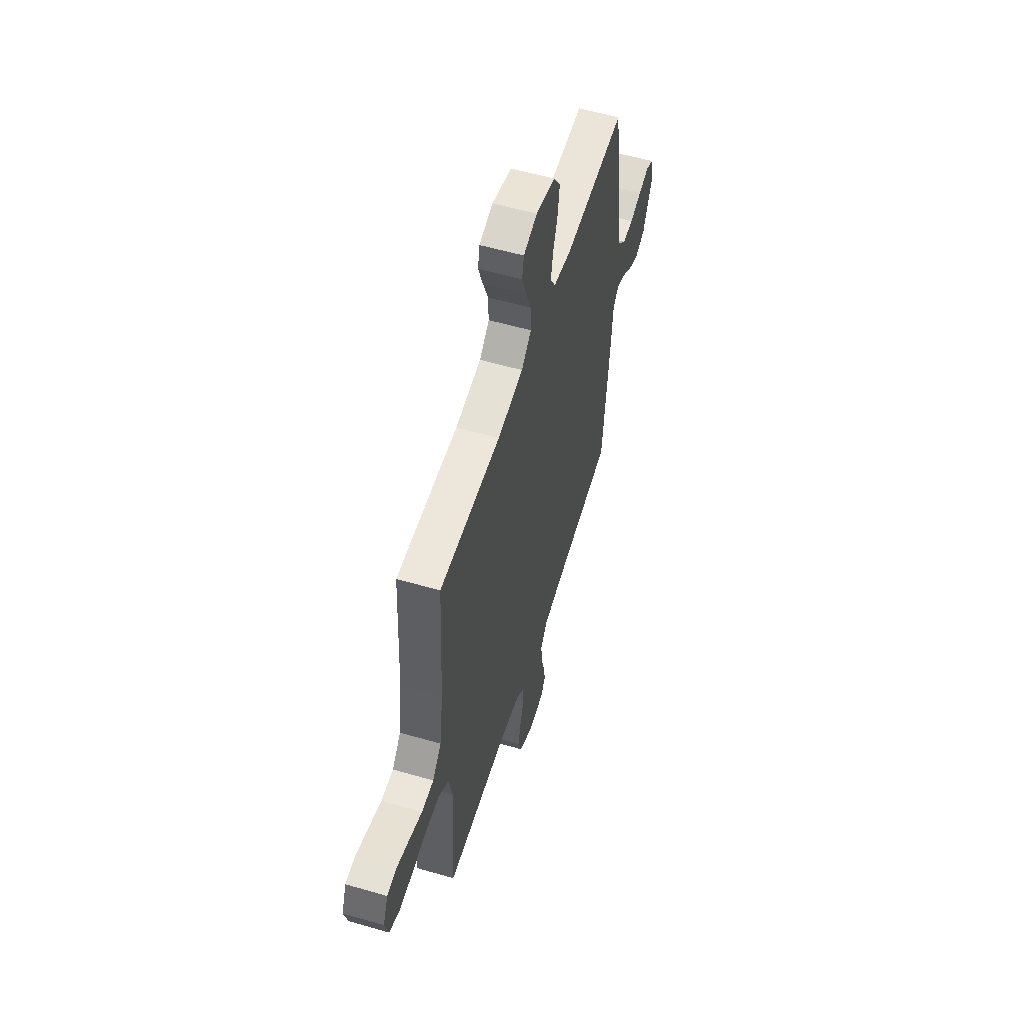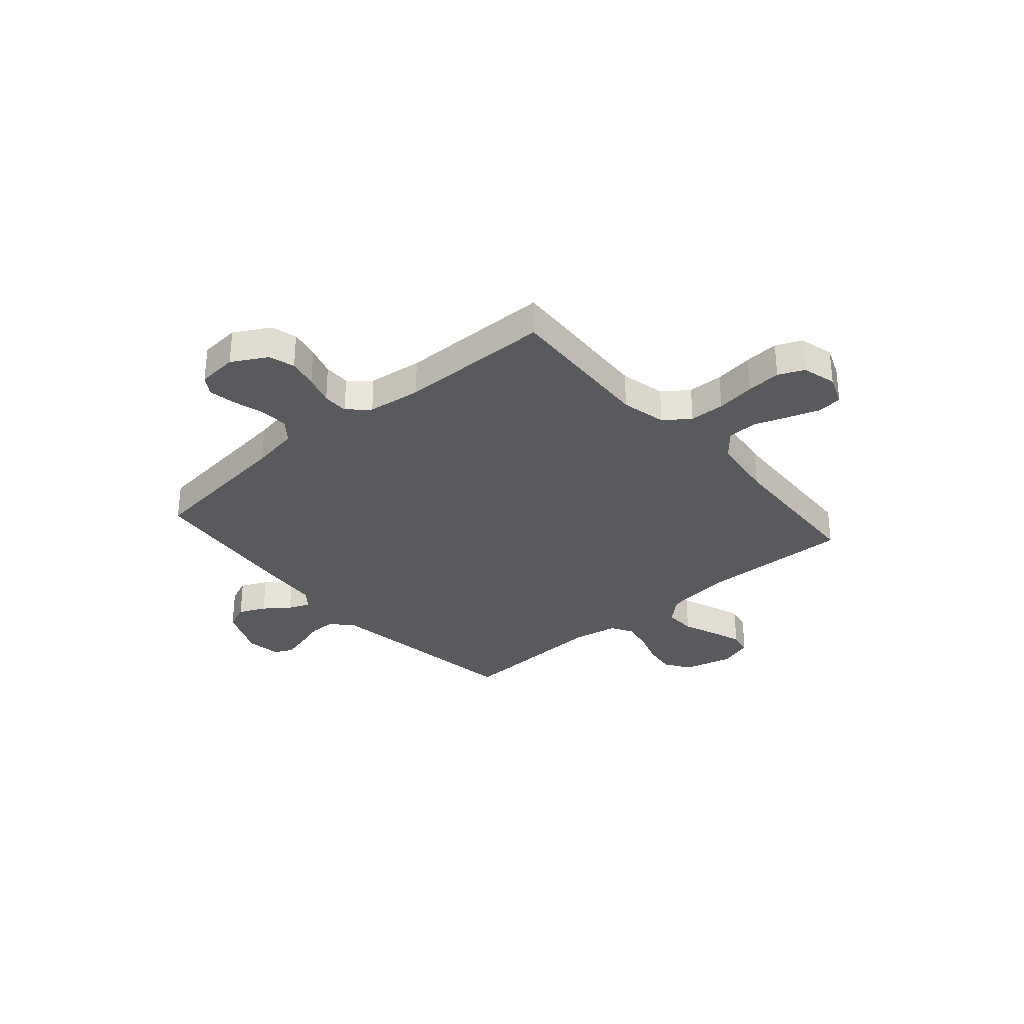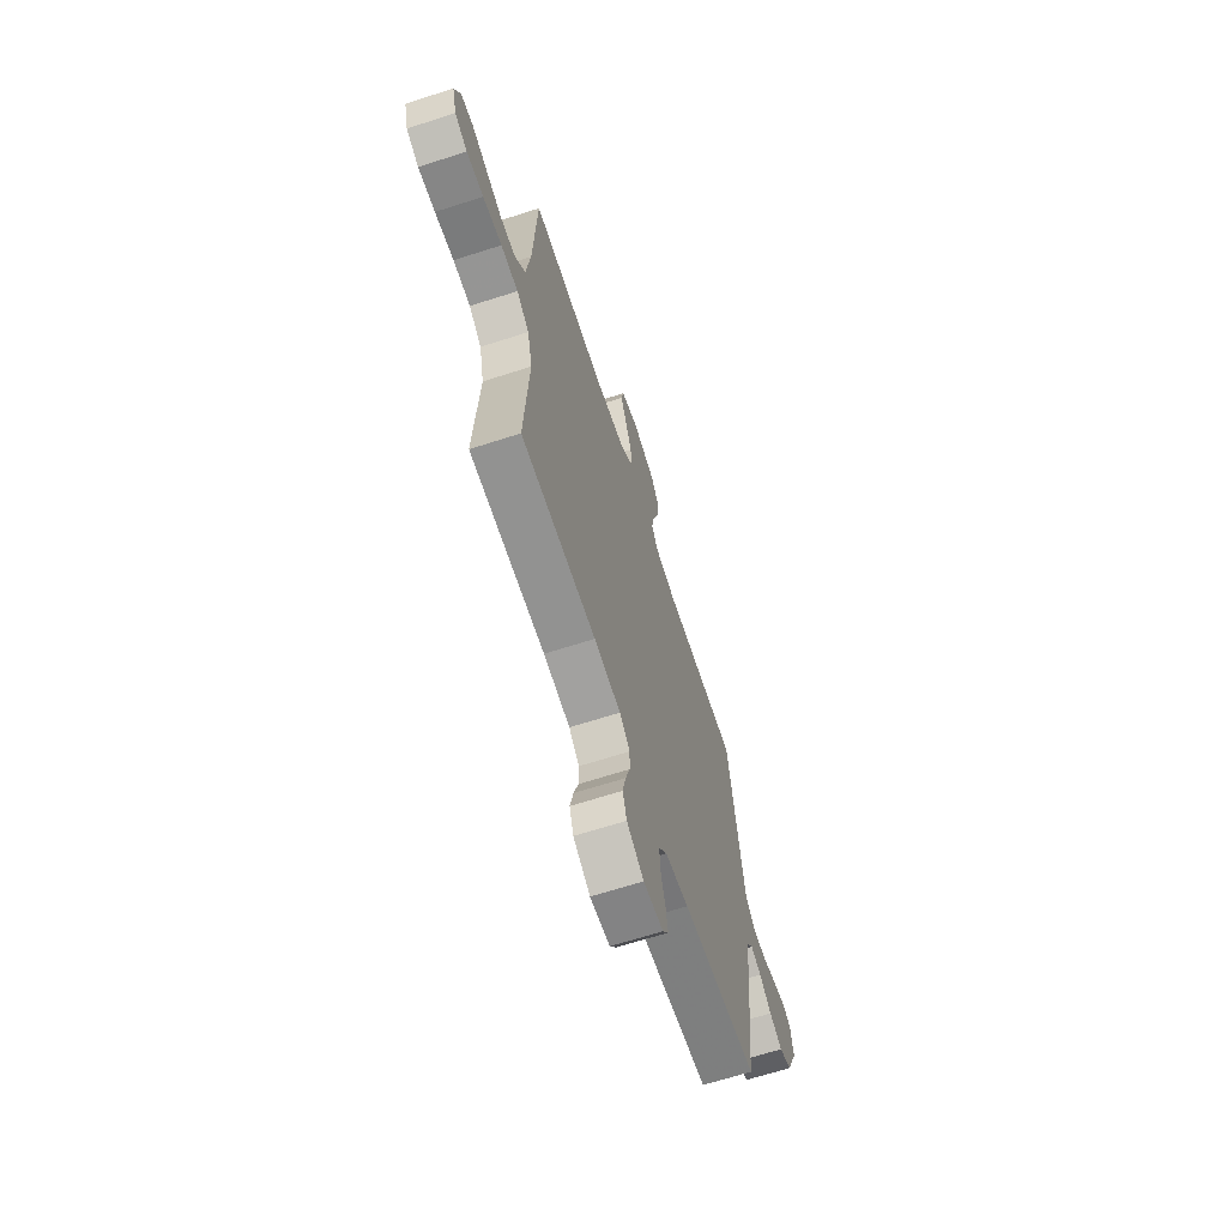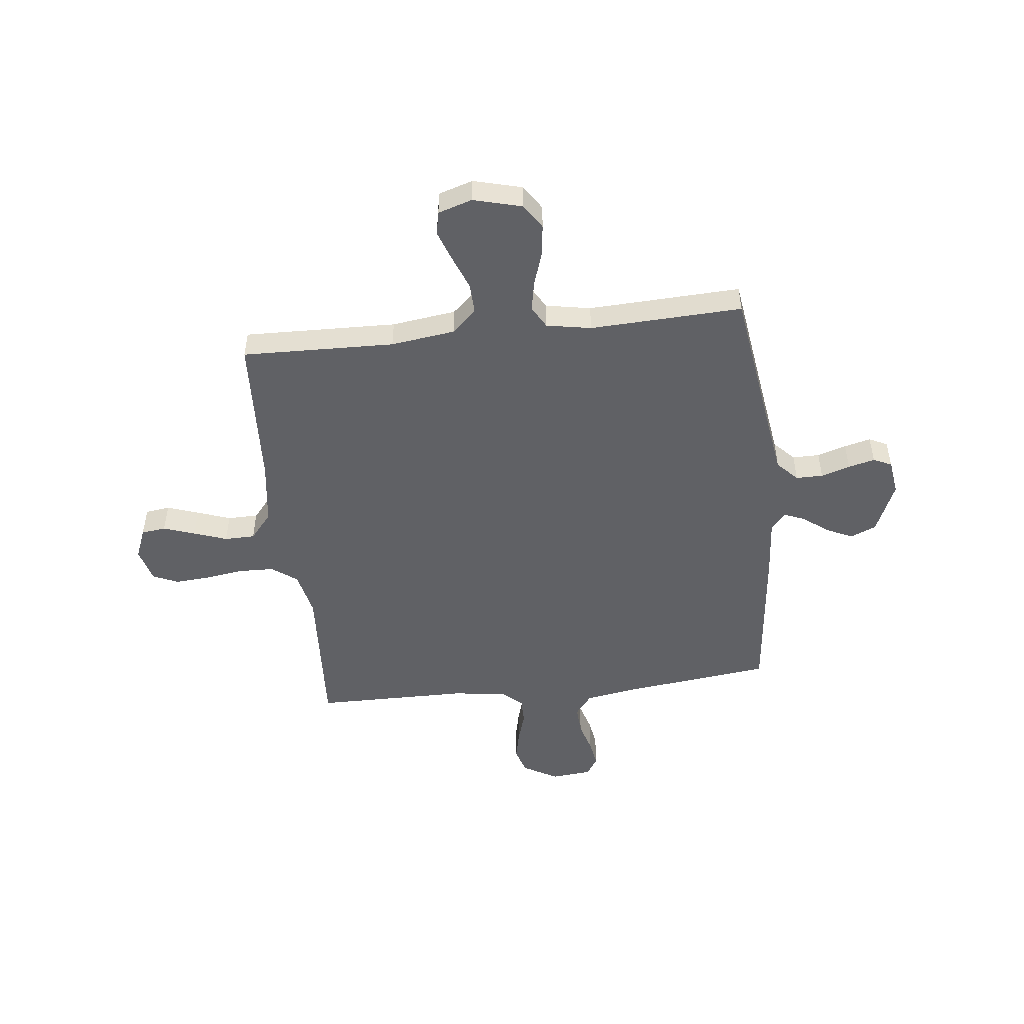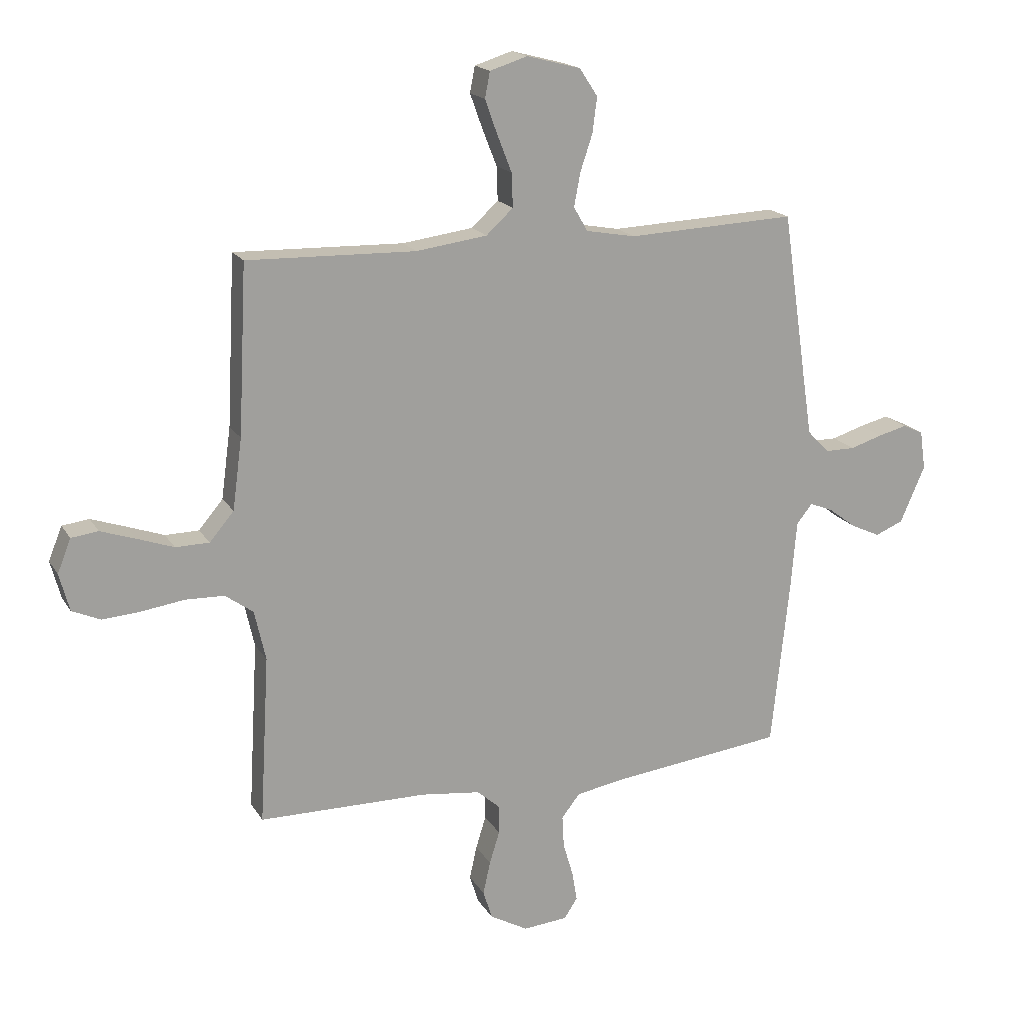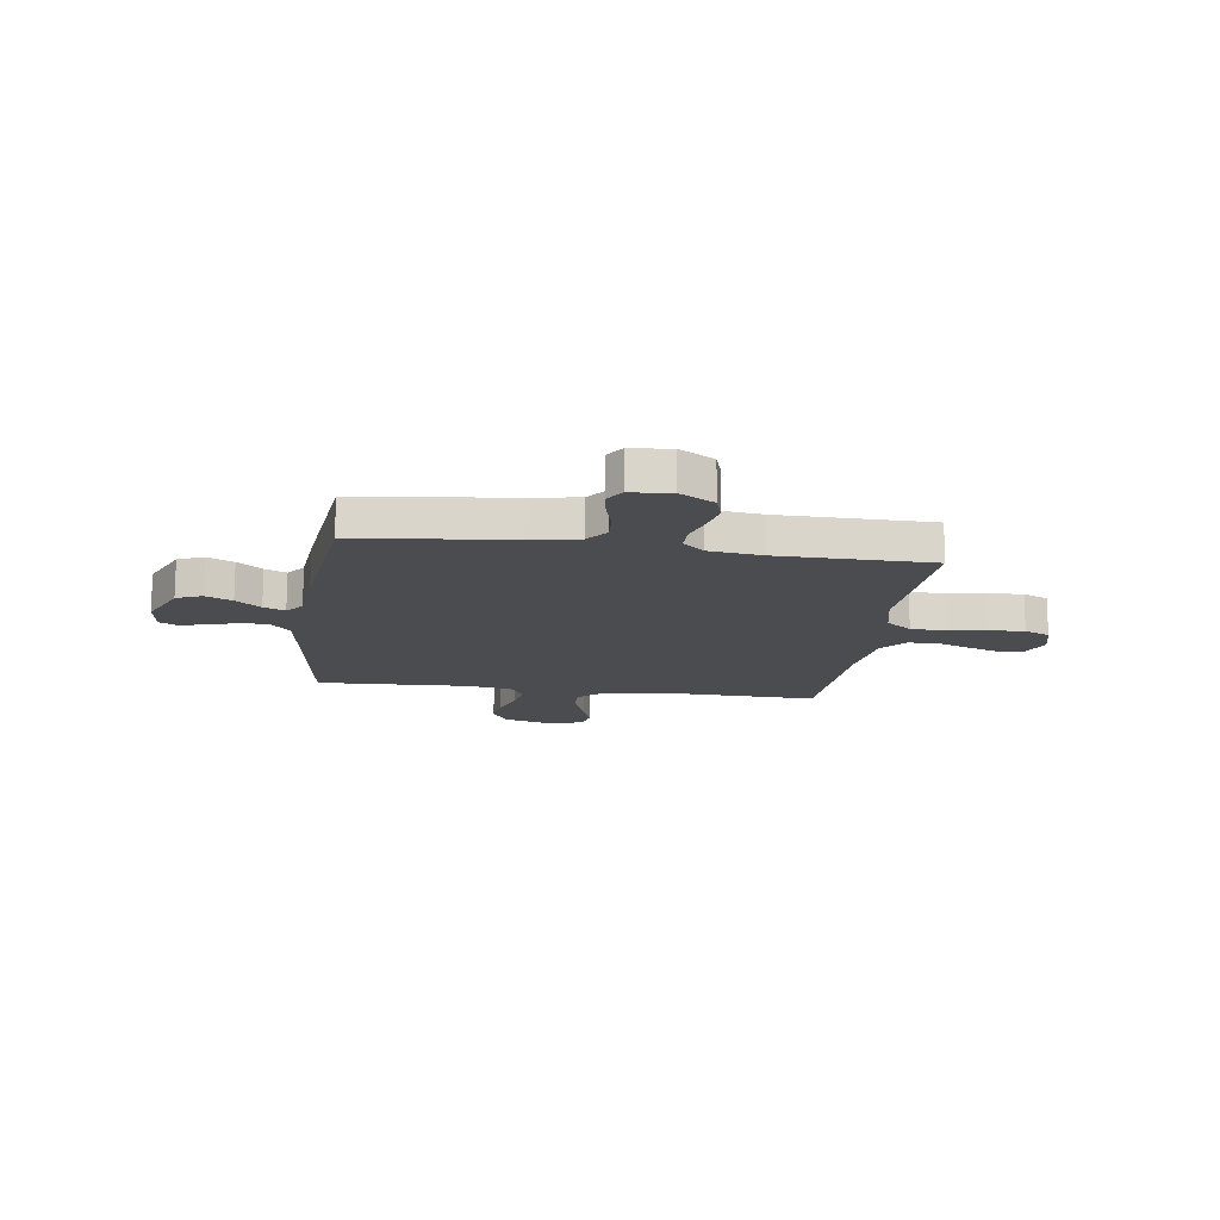
<metadata>
{"format":"obj","ext":"obj","renderer":"f3d","projection":"perspective","resolution":1024,"background":"white","views":[{"elev":56.3,"azim":-73.1,"up":"+Z"},{"elev":-31.7,"azim":-139.1,"up":"+Y"},{"elev":-65.9,"azim":-72.0,"up":"+Z"},{"elev":-50.0,"azim":6.4,"up":"+Y"},{"elev":17.8,"azim":-21.8,"up":"+Z"},{"elev":-15.1,"azim":171.9,"up":"+Y"}]}
</metadata>
<code>
v -0.5 0.07 -0.5
v -0.483 0.07 -0.2
v -0.503 0.07 -0.111
v -0.553 0.07 -0.075
v -0.622 0.07 -0.073
v -0.698 0.07 -0.084
v -0.766 0.07 -0.089
v -0.816 0.07 -0.067
v -0.834 0.07 0
v -0.81 0.07 0.06
v -0.762 0.07 0.066
v -0.7 0.07 0.045
v -0.635 0.07 0.022
v -0.575 0.07 0.023
v -0.532 0.07 0.074
v -0.515 0.07 0.2
v -0.5 0.07 0.5
v -0.2 0.07 0.492
v -0.074 0.07 0.509
v -0.026 0.07 0.553
v -0.028 0.07 0.613
v -0.054 0.07 0.679
v -0.076 0.07 0.74
v -0.067 0.07 0.786
v 0 0.07 0.807
v 0.096 0.07 0.782
v 0.128 0.07 0.733
v 0.12 0.07 0.671
v 0.098 0.07 0.605
v 0.087 0.07 0.546
v 0.112 0.07 0.503
v 0.2 0.07 0.487
v 0.5 0.07 0.5
v 0.544 0.07 0.2
v 0.56 0.07 0.095
v 0.599 0.07 0.055
v 0.652 0.07 0.055
v 0.709 0.07 0.073
v 0.761 0.07 0.086
v 0.797 0.07 0.069
v 0.807 0.07 0
v 0.763 0.07 -0.101
v 0.713 0.07 -0.122
v 0.661 0.07 -0.098
v 0.612 0.07 -0.061
v 0.57 0.07 -0.044
v 0.542 0.07 -0.079
v 0.532 0.07 -0.2
v 0.5 0.07 -0.5
v 0.2 0.07 -0.536
v 0.106 0.07 -0.552
v 0.073 0.07 -0.594
v 0.076 0.07 -0.651
v 0.094 0.07 -0.712
v 0.103 0.07 -0.765
v 0.079 0.07 -0.801
v 0 0.07 -0.808
v -0.068 0.07 -0.77
v -0.084 0.07 -0.719
v -0.071 0.07 -0.66
v -0.053 0.07 -0.602
v -0.053 0.07 -0.551
v -0.094 0.07 -0.515
v -0.2 0.07 -0.502
v -0.5 0 -0.5
v -0.483 0 -0.2
v -0.503 0 -0.111
v -0.553 0 -0.075
v -0.622 0 -0.073
v -0.698 0 -0.084
v -0.766 0 -0.089
v -0.816 0 -0.067
v -0.834 0 0
v -0.81 0 0.06
v -0.762 0 0.066
v -0.7 0 0.045
v -0.635 0 0.022
v -0.575 0 0.023
v -0.532 0 0.074
v -0.515 0 0.2
v -0.5 0 0.5
v -0.2 0 0.492
v -0.074 0 0.509
v -0.026 0 0.553
v -0.028 0 0.613
v -0.054 0 0.679
v -0.076 0 0.74
v -0.067 0 0.786
v 0 0 0.807
v 0.096 0 0.782
v 0.128 0 0.733
v 0.12 0 0.671
v 0.098 0 0.605
v 0.087 0 0.546
v 0.112 0 0.503
v 0.2 0 0.487
v 0.5 0 0.5
v 0.544 0 0.2
v 0.56 0 0.095
v 0.599 0 0.055
v 0.652 0 0.055
v 0.709 0 0.073
v 0.761 0 0.086
v 0.797 0 0.069
v 0.807 0 0
v 0.763 0 -0.101
v 0.713 0 -0.122
v 0.661 0 -0.098
v 0.612 0 -0.061
v 0.57 0 -0.044
v 0.542 0 -0.079
v 0.532 0 -0.2
v 0.5 0 -0.5
v 0.2 0 -0.536
v 0.106 0 -0.552
v 0.073 0 -0.594
v 0.076 0 -0.651
v 0.094 0 -0.712
v 0.103 0 -0.765
v 0.079 0 -0.801
v 0 0 -0.808
v -0.068 0 -0.77
v -0.084 0 -0.719
v -0.071 0 -0.66
v -0.053 0 -0.602
v -0.053 0 -0.551
v -0.094 0 -0.515
v -0.2 0 -0.502
f 59 60 61
f 58 59 61
f 57 58 61
f 56 57 61
f 55 56 61
f 54 55 61
f 53 54 61
f 52 53 61 62
f 51 52 62 63
f 47 48 49 50
f 47 50 51 63
f 43 44 45
f 42 43 45
f 41 42 45
f 40 41 45
f 39 40 45
f 38 39 45
f 37 38 45
f 36 37 45 46
f 47 63 64
f 46 47 64
f 36 46 64
f 35 36 64
f 27 28 29
f 26 27 29
f 25 26 29
f 24 25 29
f 23 24 29
f 22 23 29
f 21 22 29
f 20 21 29 30
f 19 20 30 31
f 16 17 18
f 19 31 32
f 18 19 32
f 16 18 32
f 15 16 32
f 11 12 13
f 10 11 13
f 9 10 13
f 8 9 13
f 7 8 13
f 6 7 13
f 5 6 13
f 4 5 13 14
f 32 33 34
f 15 32 34
f 14 15 34
f 4 14 34
f 3 4 34
f 34 35 64
f 3 34 64
f 2 3 64
f 1 2 64
f 125 124 123
f 125 123 122
f 125 122 121
f 125 121 120
f 125 120 119
f 125 119 118
f 125 118 117
f 126 125 117 116
f 127 126 116 115
f 114 113 112 111
f 127 115 114 111
f 109 108 107
f 109 107 106
f 109 106 105
f 109 105 104
f 109 104 103
f 109 103 102
f 109 102 101
f 110 109 101 100
f 128 127 111
f 128 111 110
f 128 110 100
f 128 100 99
f 93 92 91
f 93 91 90
f 93 90 89
f 93 89 88
f 93 88 87
f 93 87 86
f 93 86 85
f 94 93 85 84
f 95 94 84 83
f 82 81 80
f 96 95 83
f 96 83 82
f 96 82 80
f 96 80 79
f 77 76 75
f 77 75 74
f 77 74 73
f 77 73 72
f 77 72 71
f 77 71 70
f 77 70 69
f 78 77 69 68
f 98 97 96
f 98 96 79
f 98 79 78
f 98 78 68
f 98 68 67
f 128 99 98
f 128 98 67
f 128 67 66
f 128 66 65
f 1 65 66 2
f 2 66 67 3
f 3 67 68 4
f 4 68 69 5
f 5 69 70 6
f 6 70 71 7
f 7 71 72 8
f 8 72 73 9
f 9 73 74 10
f 10 74 75 11
f 11 75 76 12
f 12 76 77 13
f 13 77 78 14
f 14 78 79 15
f 15 79 80 16
f 16 80 81 17
f 17 81 82 18
f 18 82 83 19
f 19 83 84 20
f 20 84 85 21
f 21 85 86 22
f 22 86 87 23
f 23 87 88 24
f 24 88 89 25
f 25 89 90 26
f 26 90 91 27
f 27 91 92 28
f 28 92 93 29
f 29 93 94 30
f 30 94 95 31
f 31 95 96 32
f 32 96 97 33
f 33 97 98 34
f 34 98 99 35
f 35 99 100 36
f 36 100 101 37
f 37 101 102 38
f 38 102 103 39
f 39 103 104 40
f 40 104 105 41
f 41 105 106 42
f 42 106 107 43
f 43 107 108 44
f 44 108 109 45
f 45 109 110 46
f 46 110 111 47
f 47 111 112 48
f 48 112 113 49
f 49 113 114 50
f 50 114 115 51
f 51 115 116 52
f 52 116 117 53
f 53 117 118 54
f 54 118 119 55
f 55 119 120 56
f 56 120 121 57
f 57 121 122 58
f 58 122 123 59
f 59 123 124 60
f 60 124 125 61
f 61 125 126 62
f 62 126 127 63
f 63 127 128 64
f 64 128 65 1

</code>
